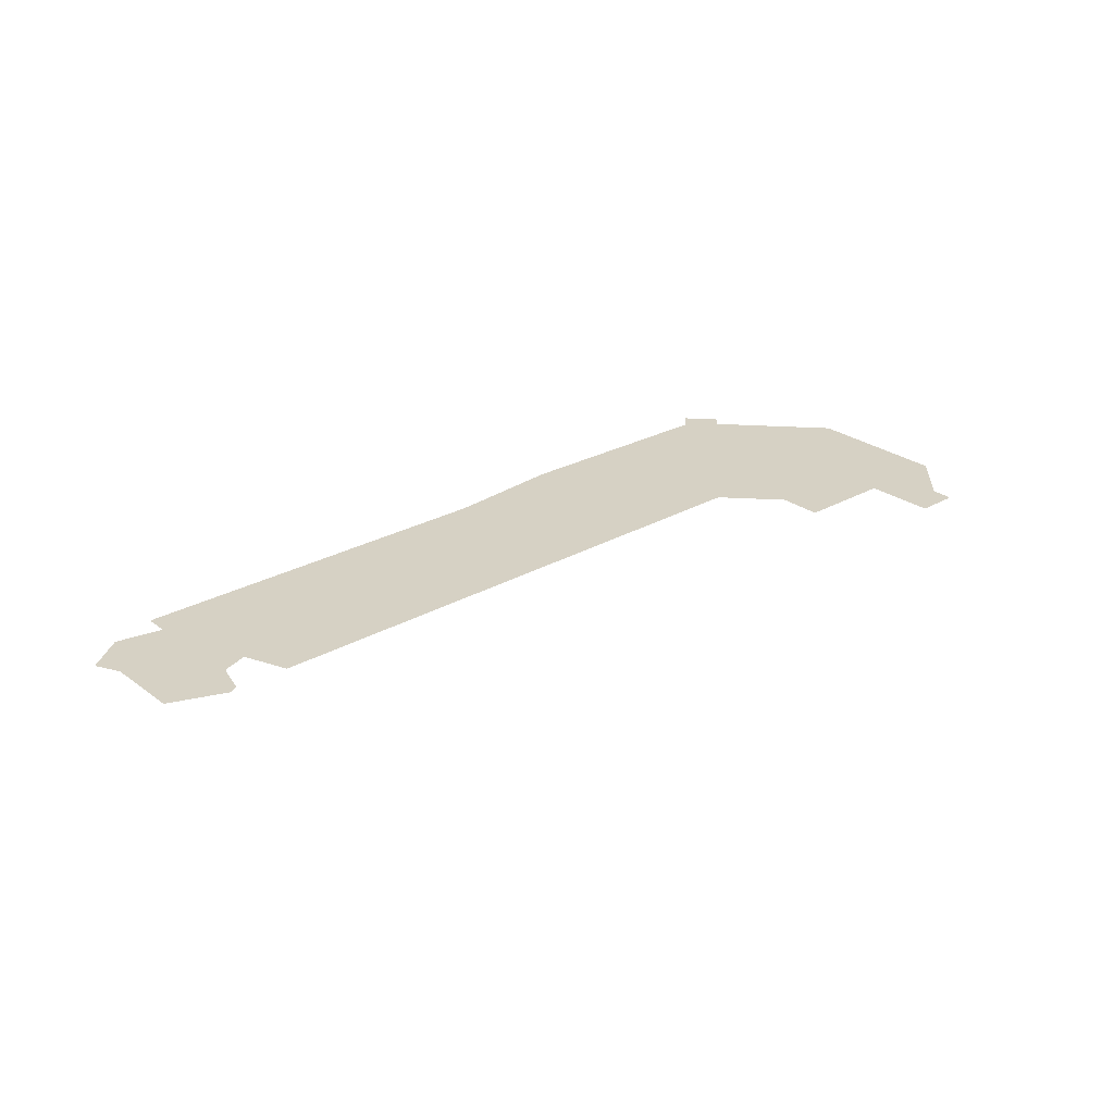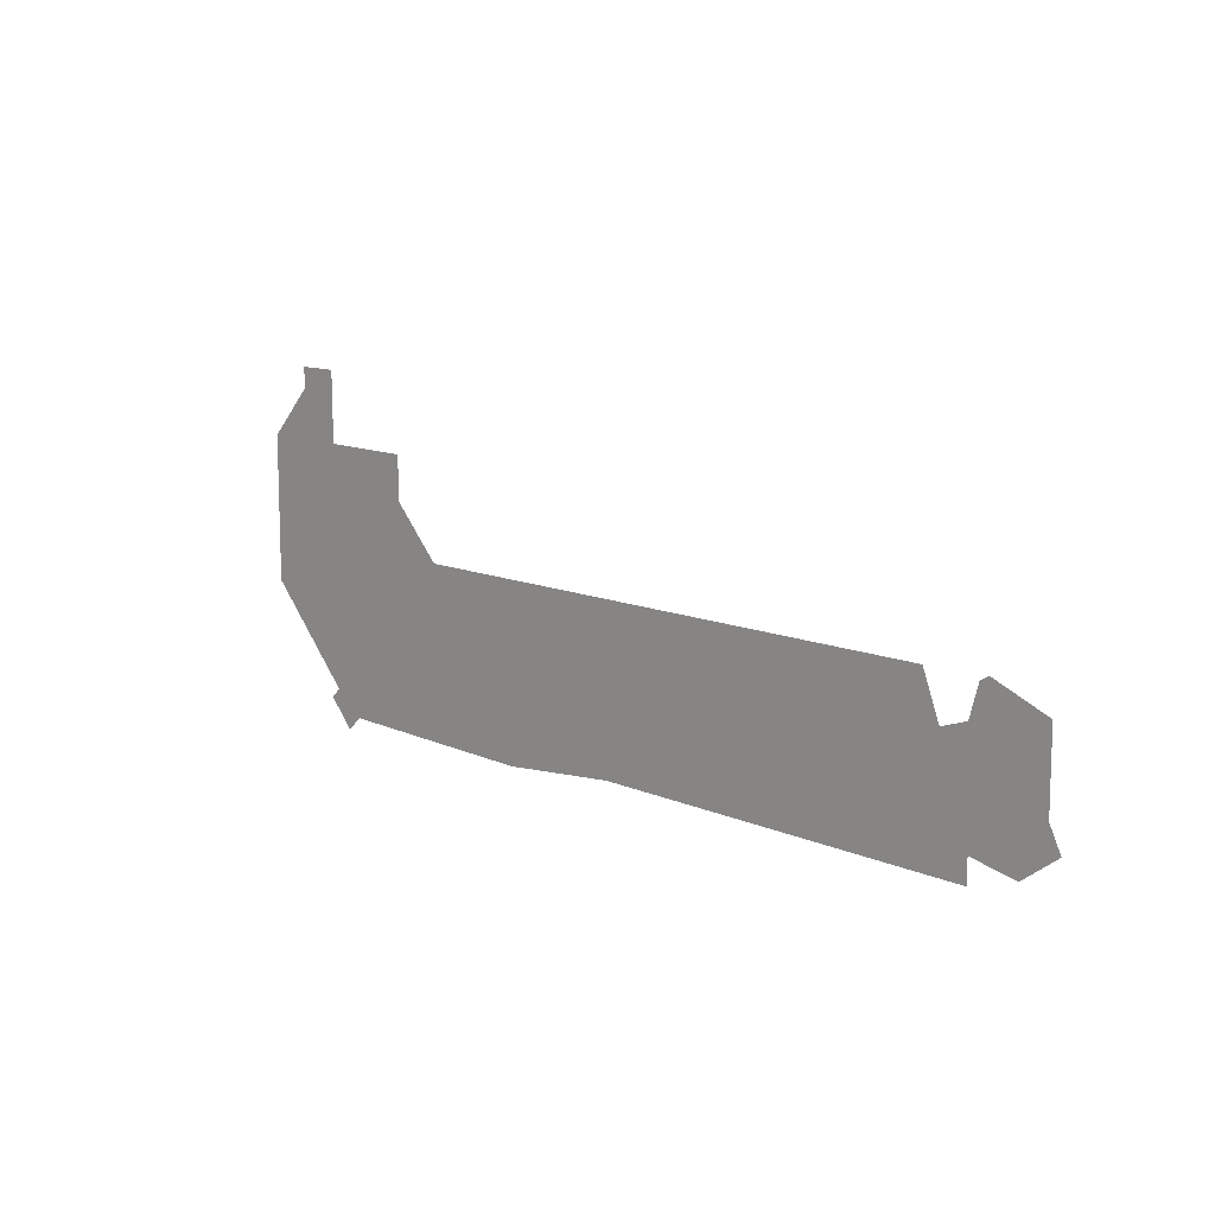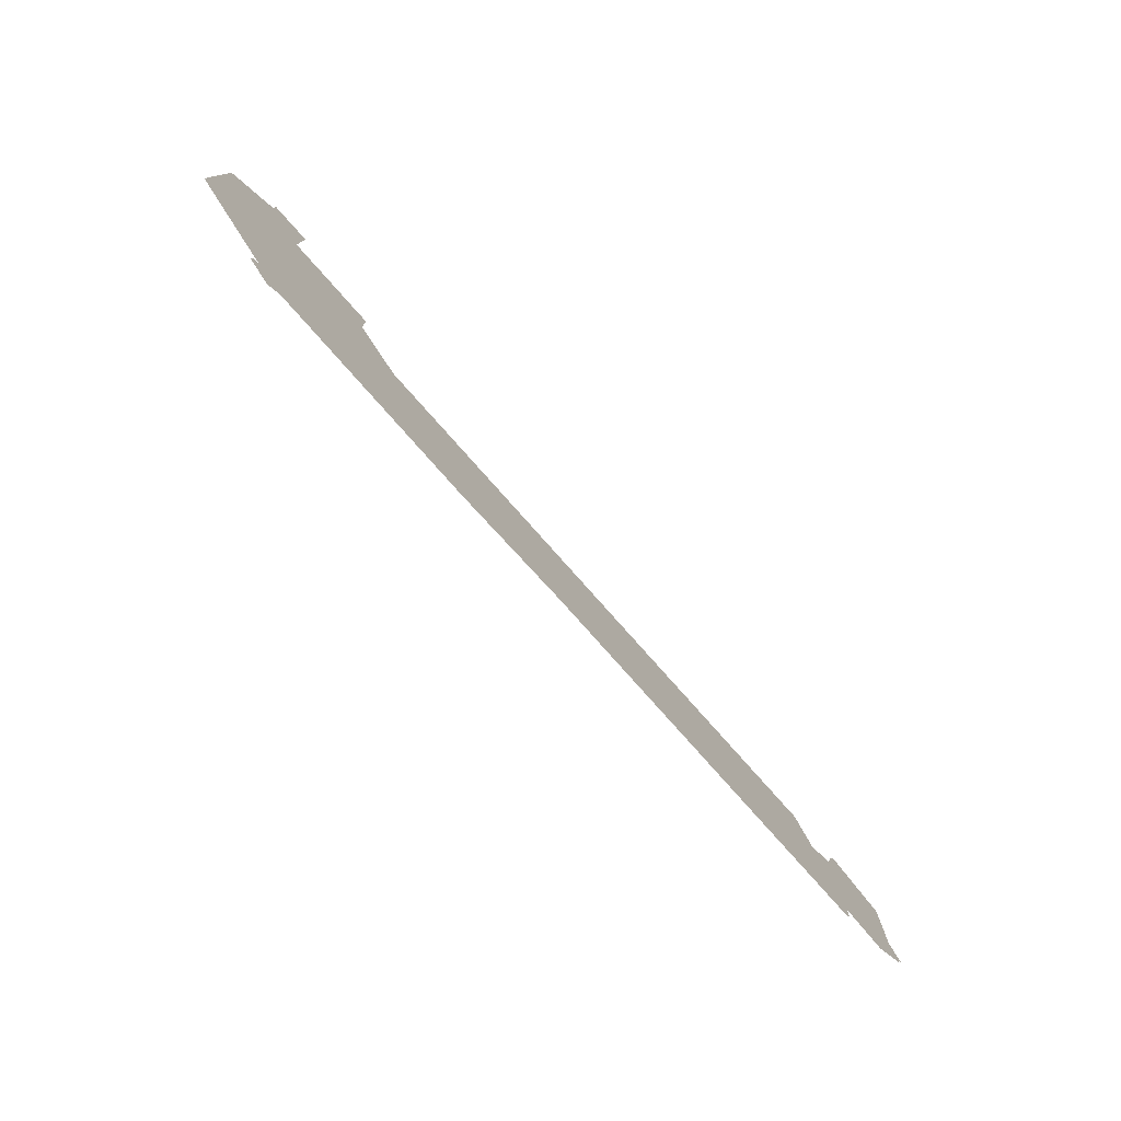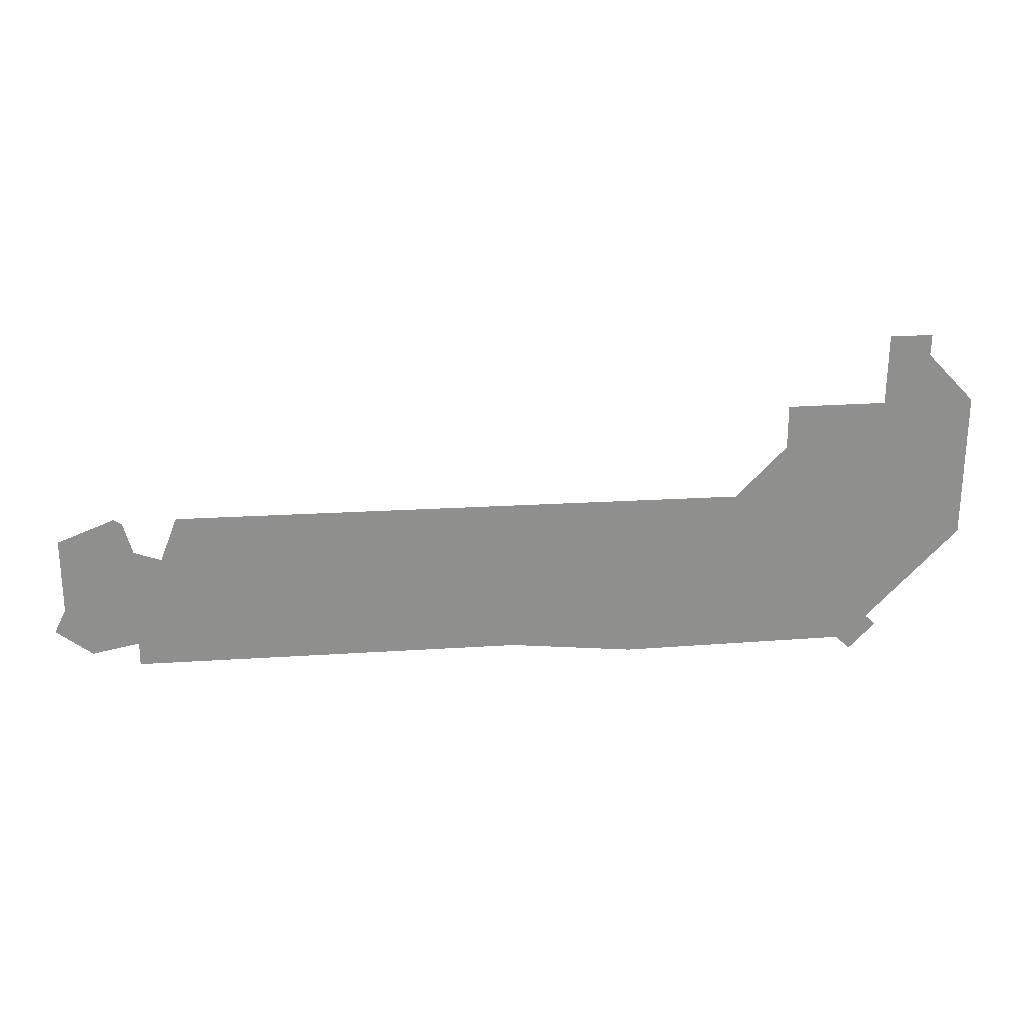
<metadata>
{"format":"obj","ext":"obj","renderer":"f3d","projection":"perspective","resolution":1024,"background":"white","views":[{"elev":26.8,"azim":138.7,"up":"+Z"},{"elev":11.8,"azim":45.6,"up":"+Y"},{"elev":-77.5,"azim":-48.5,"up":"+Y"},{"elev":25.1,"azim":174.6,"up":"+Y"}]}
</metadata>
<code>
o floor_2
v 11.59 -1.178 0
v 11.59 -1.178 -0.1
v 7.028 -1.187 0
v 7.028 -1.187 -0.1
v 7.056 -3.447 0
v 7.056 -3.447 -0.1
v 1.903 -8.879 0
v 1.903 -8.879 -0.1
v 1.855 -24.84 0
v 1.855 -24.84 -0.1
v 11.71 -35.36 0
v 11.71 -35.36 -0.1
v 10.56 -36.42 0
v 10.56 -36.42 -0.1
v 13.38 -39.45 0
v 13.38 -39.45 -0.1
v 15 -37.95 0
v 15 -37.95 -0.1
v 39.3 -38.37 0
v 39.3 -38.37 -0.1
v 52.62 -37.07 0
v 52.62 -37.07 -0.1
v 94.67 -37.33 0
v 94.67 -37.33 -0.1
v 94.63 -34.68 0
v 94.63 -34.68 -0.1
v 99.75 -35.72 0
v 99.75 -35.72 -0.1
v 103.6 -32.77 0
v 103.6 -32.77 -0.1
v 102.3 -30.15 0
v 102.3 -30.15 -0.1
v 102.3 -21.84 0
v 102.3 -21.84 -0.1
v 96.14 -19.4 0
v 96.14 -19.4 -0.1
v 95.28 -19.96 0
v 95.28 -19.96 -0.1
v 94.31 -23.44 0
v 94.31 -23.44 -0.1
v 91.38 -24.47 0
v 91.38 -24.47 -0.1
v 89.47 -19.59 0
v 89.47 -19.59 -0.1
v 27.69 -19.53 0
v 27.69 -19.53 -0.1
v 22.24 -13.78 0
v 22.24 -13.78 -0.1
v 22.27 -8.988 0
v 22.27 -8.988 -0.1
v 11.64 -8.914 0
v 11.64 -8.914 -0.1
f 9 51 7
f 8 52 10
f 51 5 7
f 8 6 52
f 5 1 3
f 4 2 6
f 5 51 1
f 2 52 6
f 37 39 35
f 36 40 38
f 39 33 35
f 36 34 40
f 39 31 33
f 34 32 40
f 17 11 15
f 16 12 18
f 11 13 15
f 16 14 12
f 11 47 9
f 10 48 12
f 47 51 9
f 10 52 48
f 47 49 51
f 52 50 48
f 45 21 43
f 44 22 46
f 21 41 43
f 44 42 22
f 41 25 39
f 40 26 42
f 25 31 39
f 40 32 26
f 25 27 31
f 32 28 26
f 27 29 31
f 32 30 28
f 25 21 23
f 24 22 26
f 21 45 19
f 20 46 22
f 45 17 19
f 20 18 46
f 45 11 17
f 18 12 46
f 45 47 11
f 12 48 46
f 25 41 21
f 22 42 26

</code>
